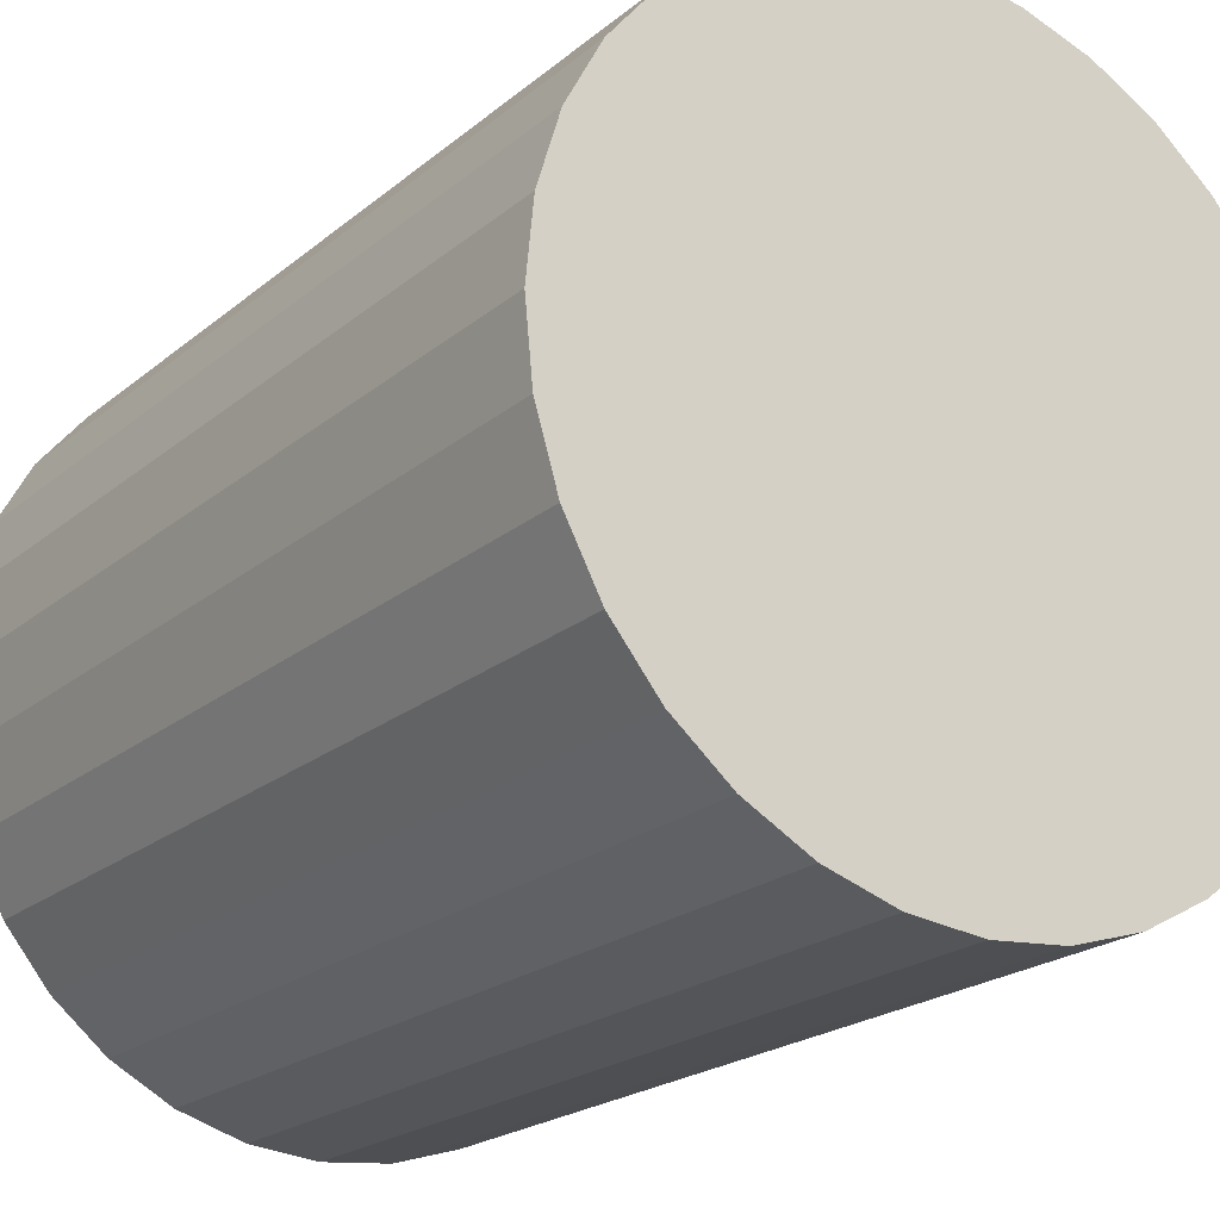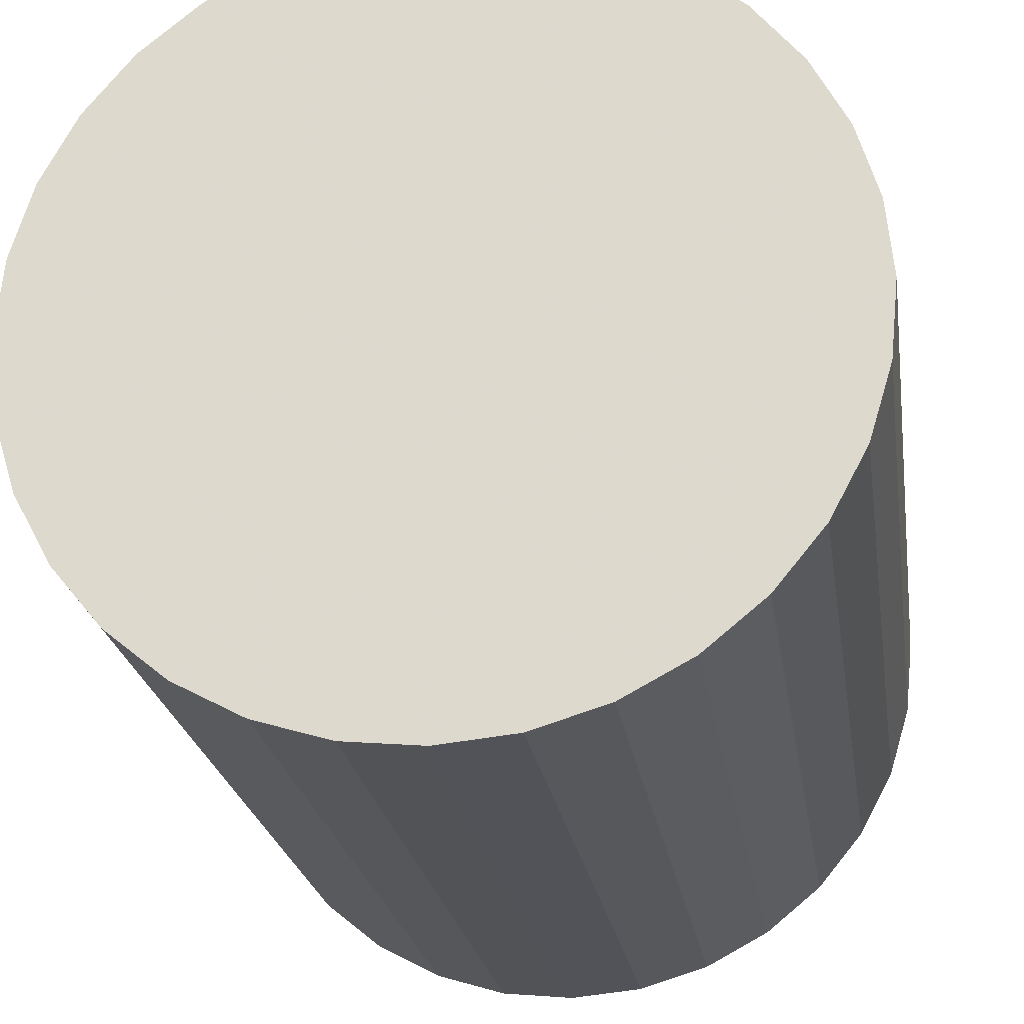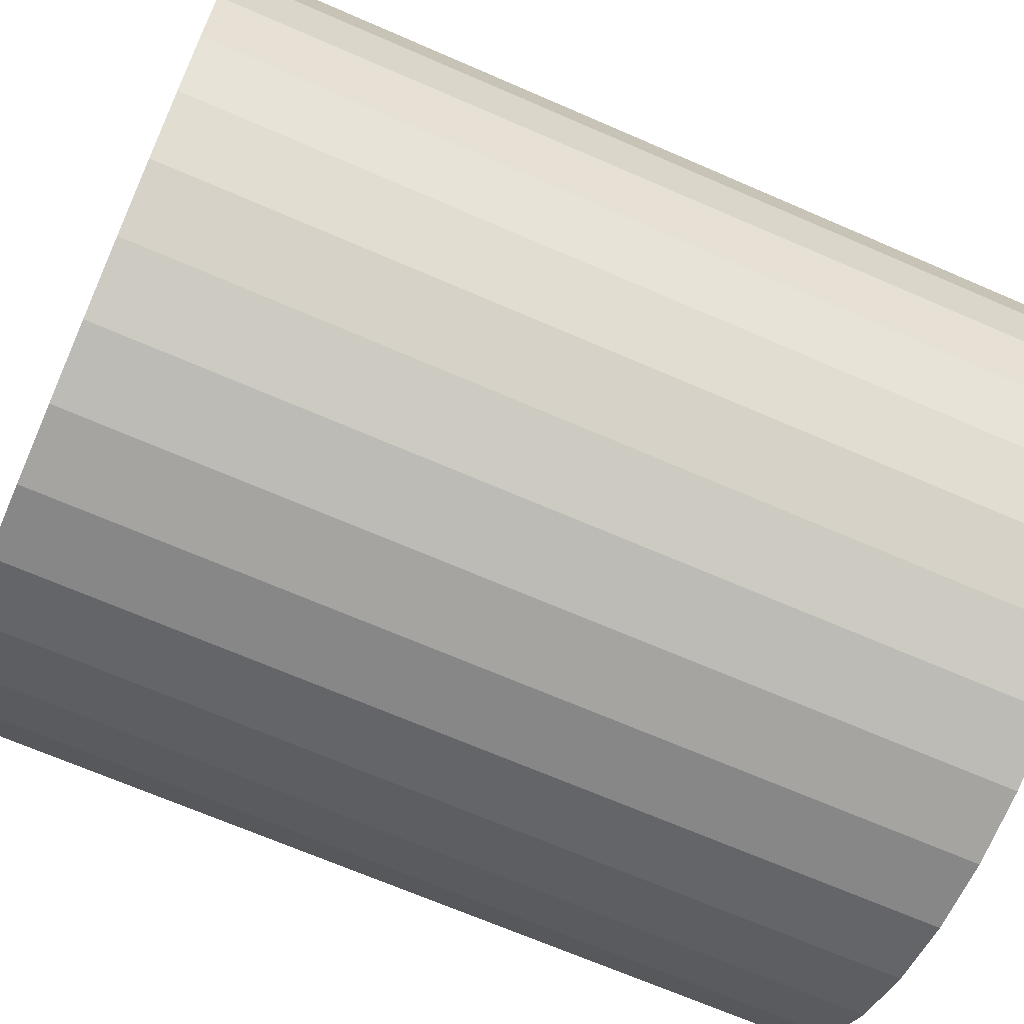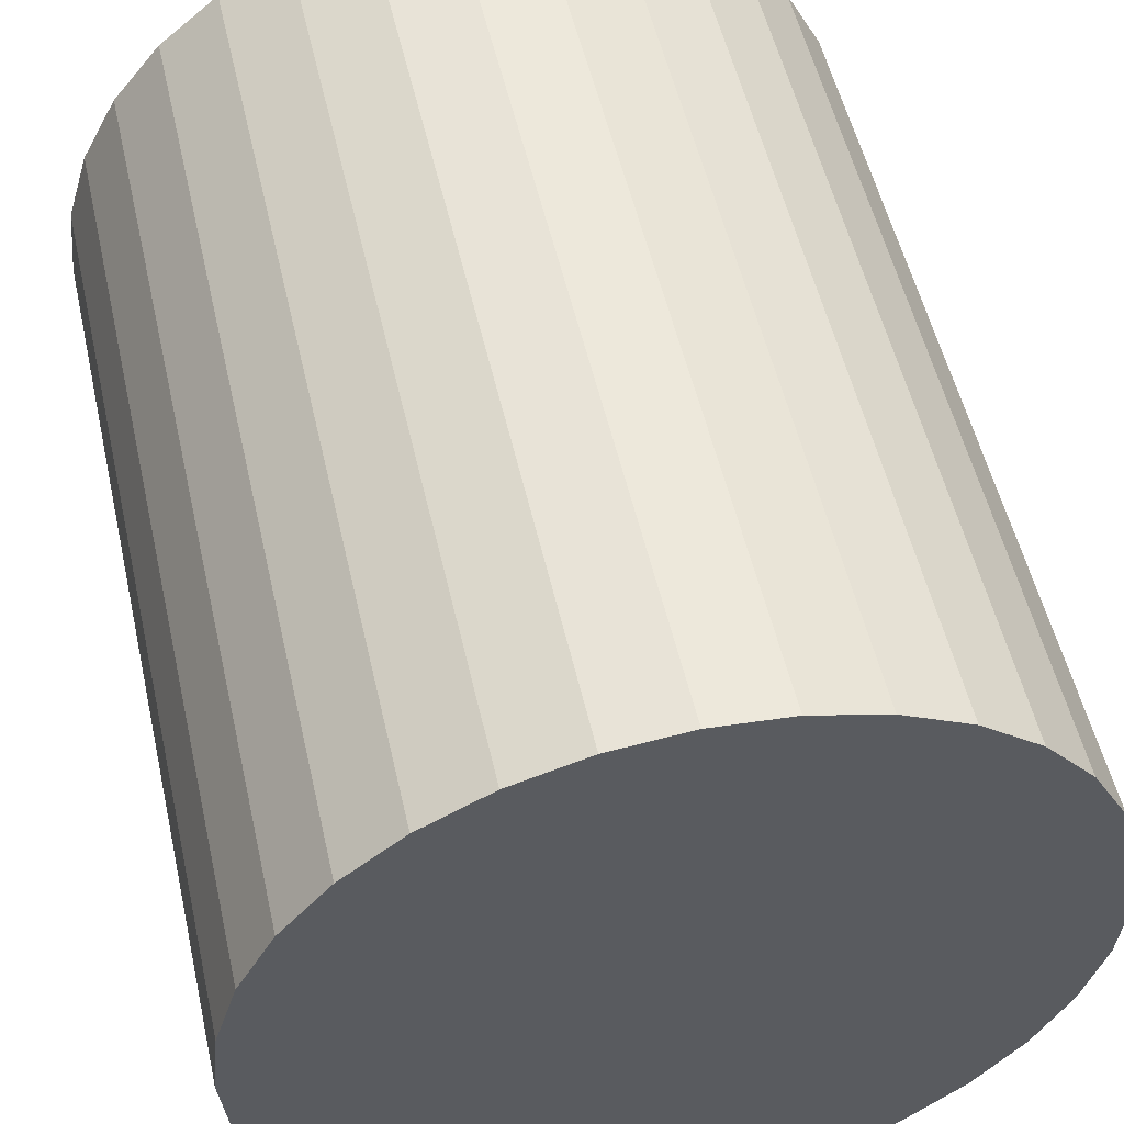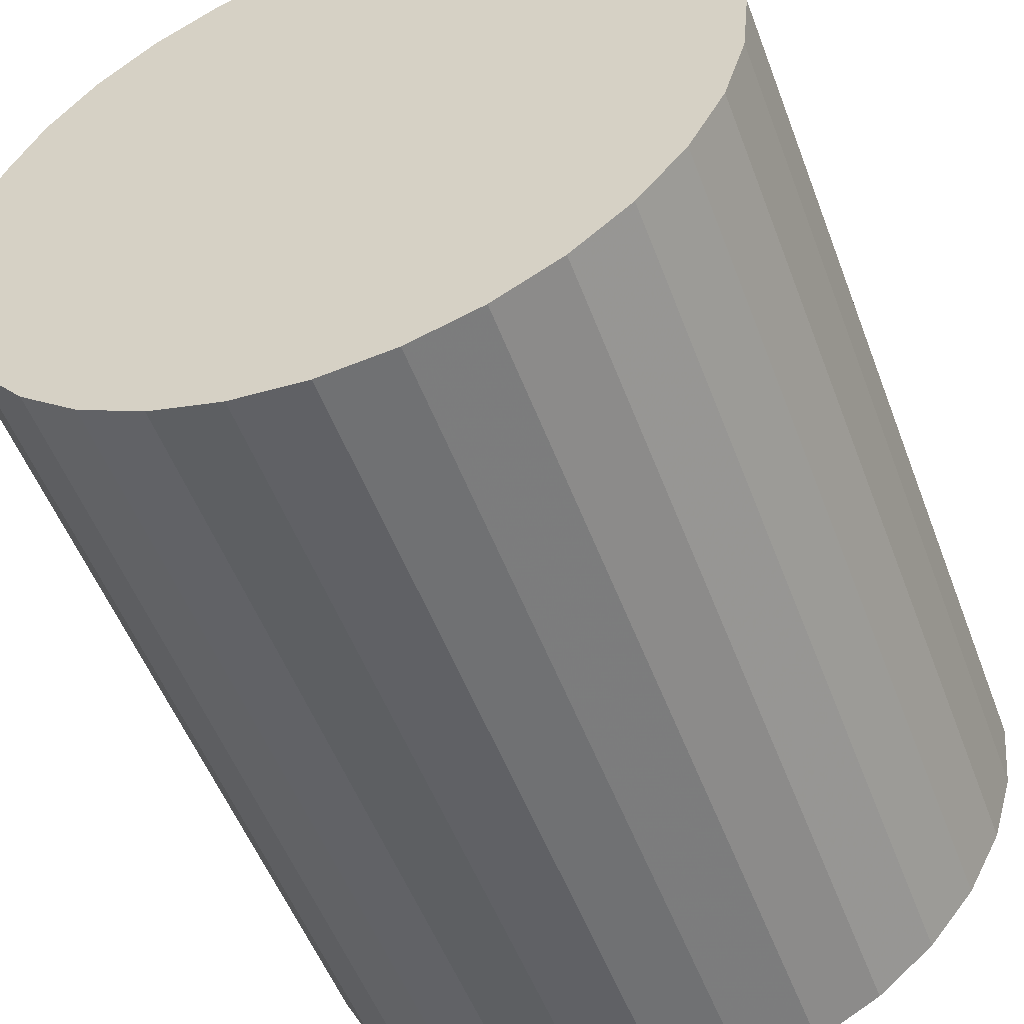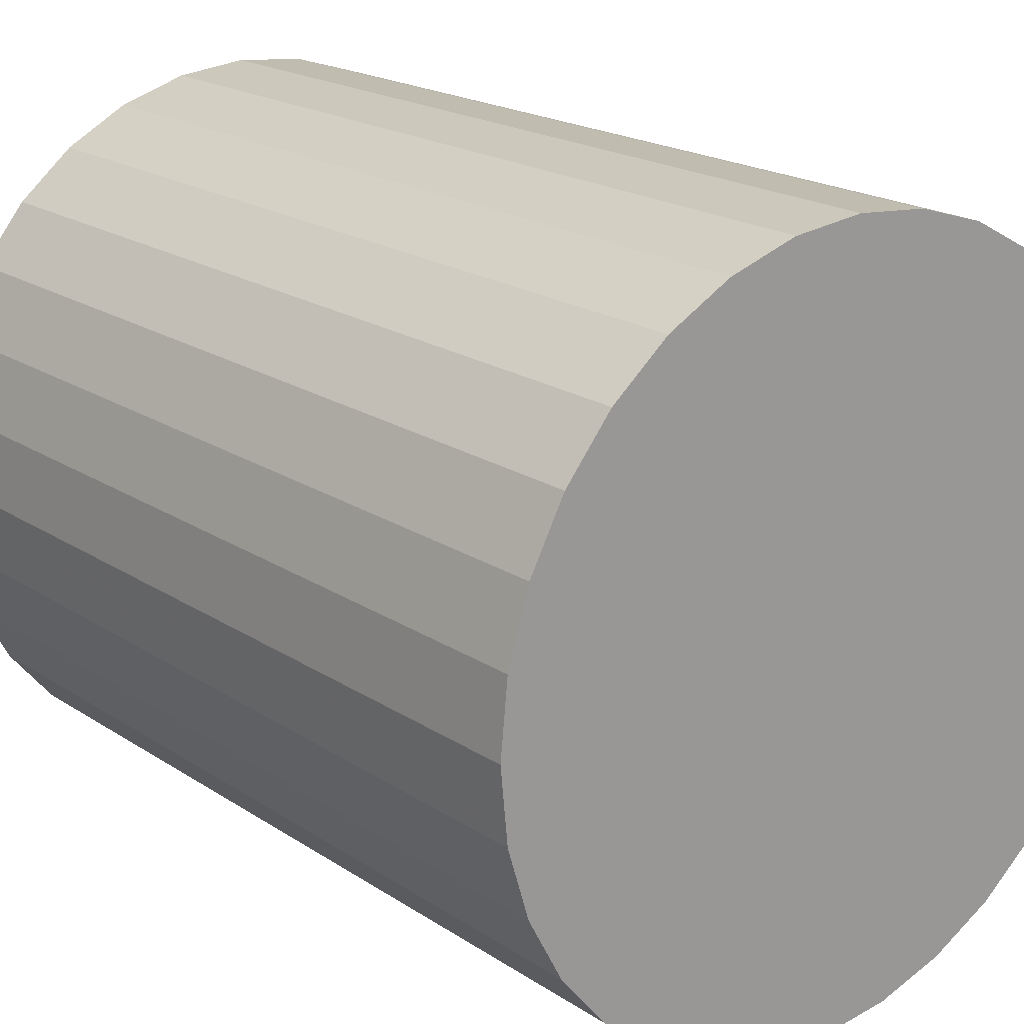
<metadata>
{"format":"obj","ext":"obj","renderer":"f3d","projection":"perspective","resolution":1024,"background":"white","views":[{"elev":-21.2,"azim":-35.0,"up":"+Y"},{"elev":-22.6,"azim":8.3,"up":"+Y"},{"elev":-68.0,"azim":66.4,"up":"+Y"},{"elev":52.9,"azim":167.3,"up":"+Y"},{"elev":-52.8,"azim":20.4,"up":"+Y"},{"elev":19.6,"azim":-39.6,"up":"+Y"}]}
</metadata>
<code>
v 0 0 -0.02665
v 0.02274 0 -0.02665
v 0.02274 0 0.02665
v 0 0 0.02665
v 0.0223 0.004436 -0.02665
v 0.0223 0.004436 0.02665
v 0.02101 0.008701 -0.02665
v 0.02101 0.008701 0.02665
v 0.01891 0.01263 -0.02665
v 0.01891 0.01263 0.02665
v 0.01608 0.01608 -0.02665
v 0.01608 0.01608 0.02665
v 0.01263 0.01891 -0.02665
v 0.01263 0.01891 0.02665
v 0.008701 0.02101 -0.02665
v 0.008701 0.02101 0.02665
v 0.004436 0.0223 -0.02665
v 0.004436 0.0223 0.02665
v 0 0.02274 -0.02665
v 0 0.02274 0.02665
v -0.004436 0.0223 -0.02665
v -0.004436 0.0223 0.02665
v -0.008701 0.02101 -0.02665
v -0.008701 0.02101 0.02665
v -0.01263 0.01891 -0.02665
v -0.01263 0.01891 0.02665
v -0.01608 0.01608 -0.02665
v -0.01608 0.01608 0.02665
v -0.01891 0.01263 -0.02665
v -0.01891 0.01263 0.02665
v -0.02101 0.008701 -0.02665
v -0.02101 0.008701 0.02665
v -0.0223 0.004436 -0.02665
v -0.0223 0.004436 0.02665
v -0.02274 0 -0.02665
v -0.02274 0 0.02665
v -0.0223 -0.004436 -0.02665
v -0.0223 -0.004436 0.02665
v -0.02101 -0.008701 -0.02665
v -0.02101 -0.008701 0.02665
v -0.01891 -0.01263 -0.02665
v -0.01891 -0.01263 0.02665
v -0.01608 -0.01608 -0.02665
v -0.01608 -0.01608 0.02665
v -0.01263 -0.01891 -0.02665
v -0.01263 -0.01891 0.02665
v -0.008701 -0.02101 -0.02665
v -0.008701 -0.02101 0.02665
v -0.004436 -0.0223 -0.02665
v -0.004436 -0.0223 0.02665
v -0 -0.02274 -0.02665
v -0 -0.02274 0.02665
v 0.004436 -0.0223 -0.02665
v 0.004436 -0.0223 0.02665
v 0.008701 -0.02101 -0.02665
v 0.008701 -0.02101 0.02665
v 0.01263 -0.01891 -0.02665
v 0.01263 -0.01891 0.02665
v 0.01608 -0.01608 -0.02665
v 0.01608 -0.01608 0.02665
v 0.01891 -0.01263 -0.02665
v 0.01891 -0.01263 0.02665
v 0.02101 -0.008701 -0.02665
v 0.02101 -0.008701 0.02665
v 0.0223 -0.004436 -0.02665
v 0.0223 -0.004436 0.02665
f 2 1 5
f 2 5 3
f 3 5 6
f 3 6 4
f 5 1 7
f 5 7 6
f 6 7 8
f 6 8 4
f 7 1 9
f 7 9 8
f 8 9 10
f 8 10 4
f 9 1 11
f 9 11 10
f 10 11 12
f 10 12 4
f 11 1 13
f 11 13 12
f 12 13 14
f 12 14 4
f 13 1 15
f 13 15 14
f 14 15 16
f 14 16 4
f 15 1 17
f 15 17 16
f 16 17 18
f 16 18 4
f 17 1 19
f 17 19 18
f 18 19 20
f 18 20 4
f 19 1 21
f 19 21 20
f 20 21 22
f 20 22 4
f 21 1 23
f 21 23 22
f 22 23 24
f 22 24 4
f 23 1 25
f 23 25 24
f 24 25 26
f 24 26 4
f 25 1 27
f 25 27 26
f 26 27 28
f 26 28 4
f 27 1 29
f 27 29 28
f 28 29 30
f 28 30 4
f 29 1 31
f 29 31 30
f 30 31 32
f 30 32 4
f 31 1 33
f 31 33 32
f 32 33 34
f 32 34 4
f 33 1 35
f 33 35 34
f 34 35 36
f 34 36 4
f 35 1 37
f 35 37 36
f 36 37 38
f 36 38 4
f 37 1 39
f 37 39 38
f 38 39 40
f 38 40 4
f 39 1 41
f 39 41 40
f 40 41 42
f 40 42 4
f 41 1 43
f 41 43 42
f 42 43 44
f 42 44 4
f 43 1 45
f 43 45 44
f 44 45 46
f 44 46 4
f 45 1 47
f 45 47 46
f 46 47 48
f 46 48 4
f 47 1 49
f 47 49 48
f 48 49 50
f 48 50 4
f 49 1 51
f 49 51 50
f 50 51 52
f 50 52 4
f 51 1 53
f 51 53 52
f 52 53 54
f 52 54 4
f 53 1 55
f 53 55 54
f 54 55 56
f 54 56 4
f 55 1 57
f 55 57 56
f 56 57 58
f 56 58 4
f 57 1 59
f 57 59 58
f 58 59 60
f 58 60 4
f 59 1 61
f 59 61 60
f 60 61 62
f 60 62 4
f 61 1 63
f 61 63 62
f 62 63 64
f 62 64 4
f 63 1 65
f 63 65 64
f 64 65 66
f 64 66 4
f 65 1 2
f 65 2 66
f 66 2 3
f 66 3 4

</code>
